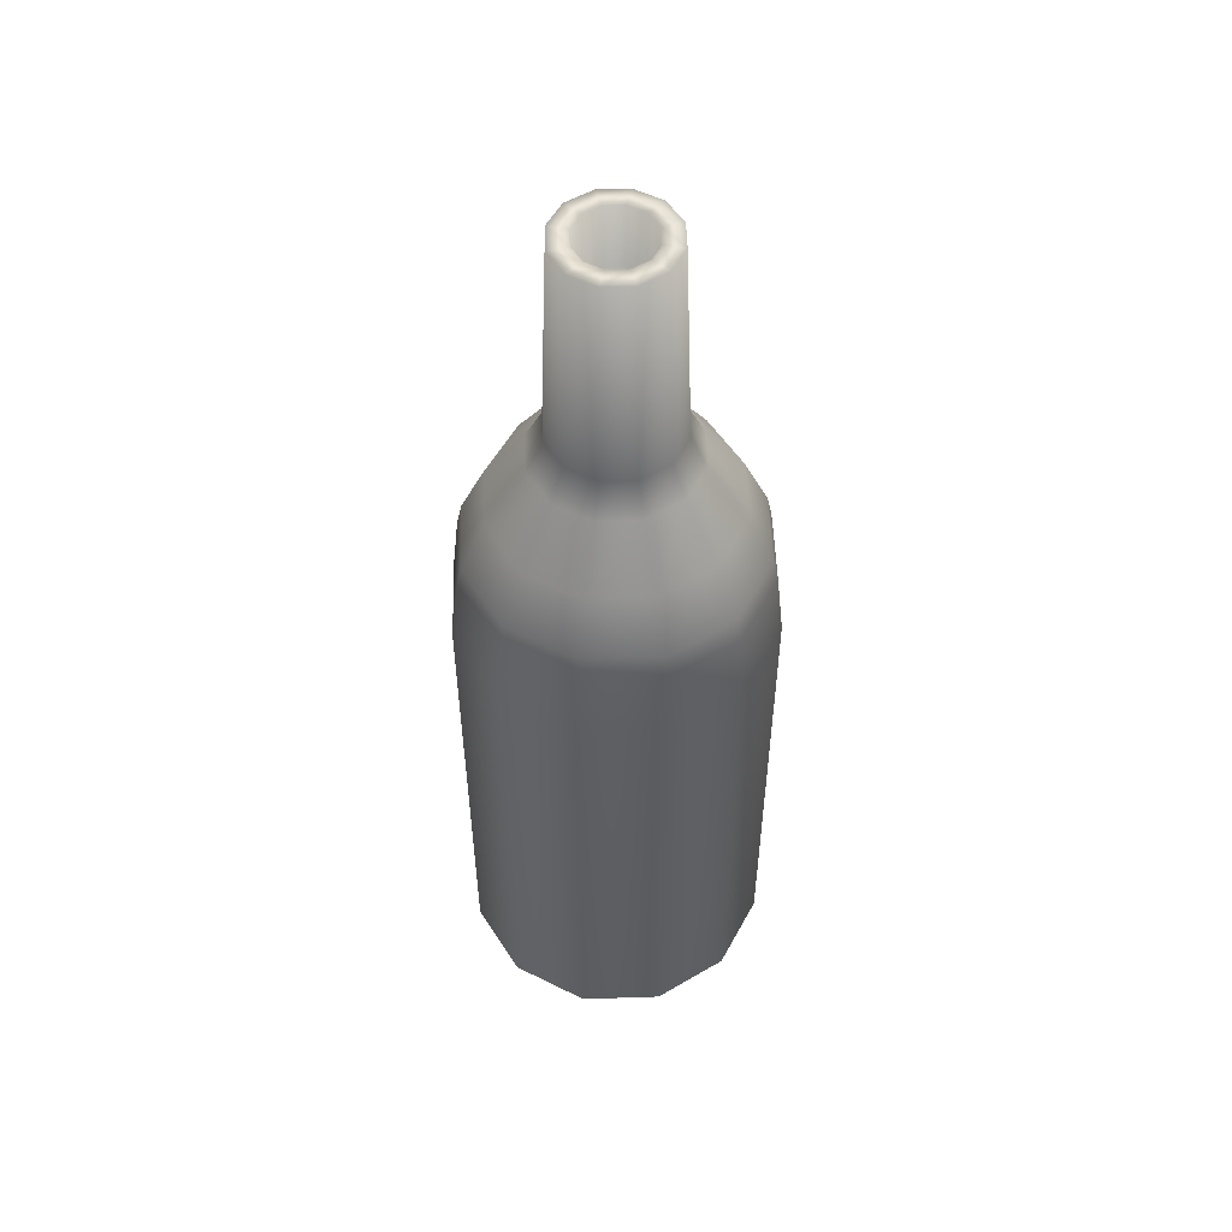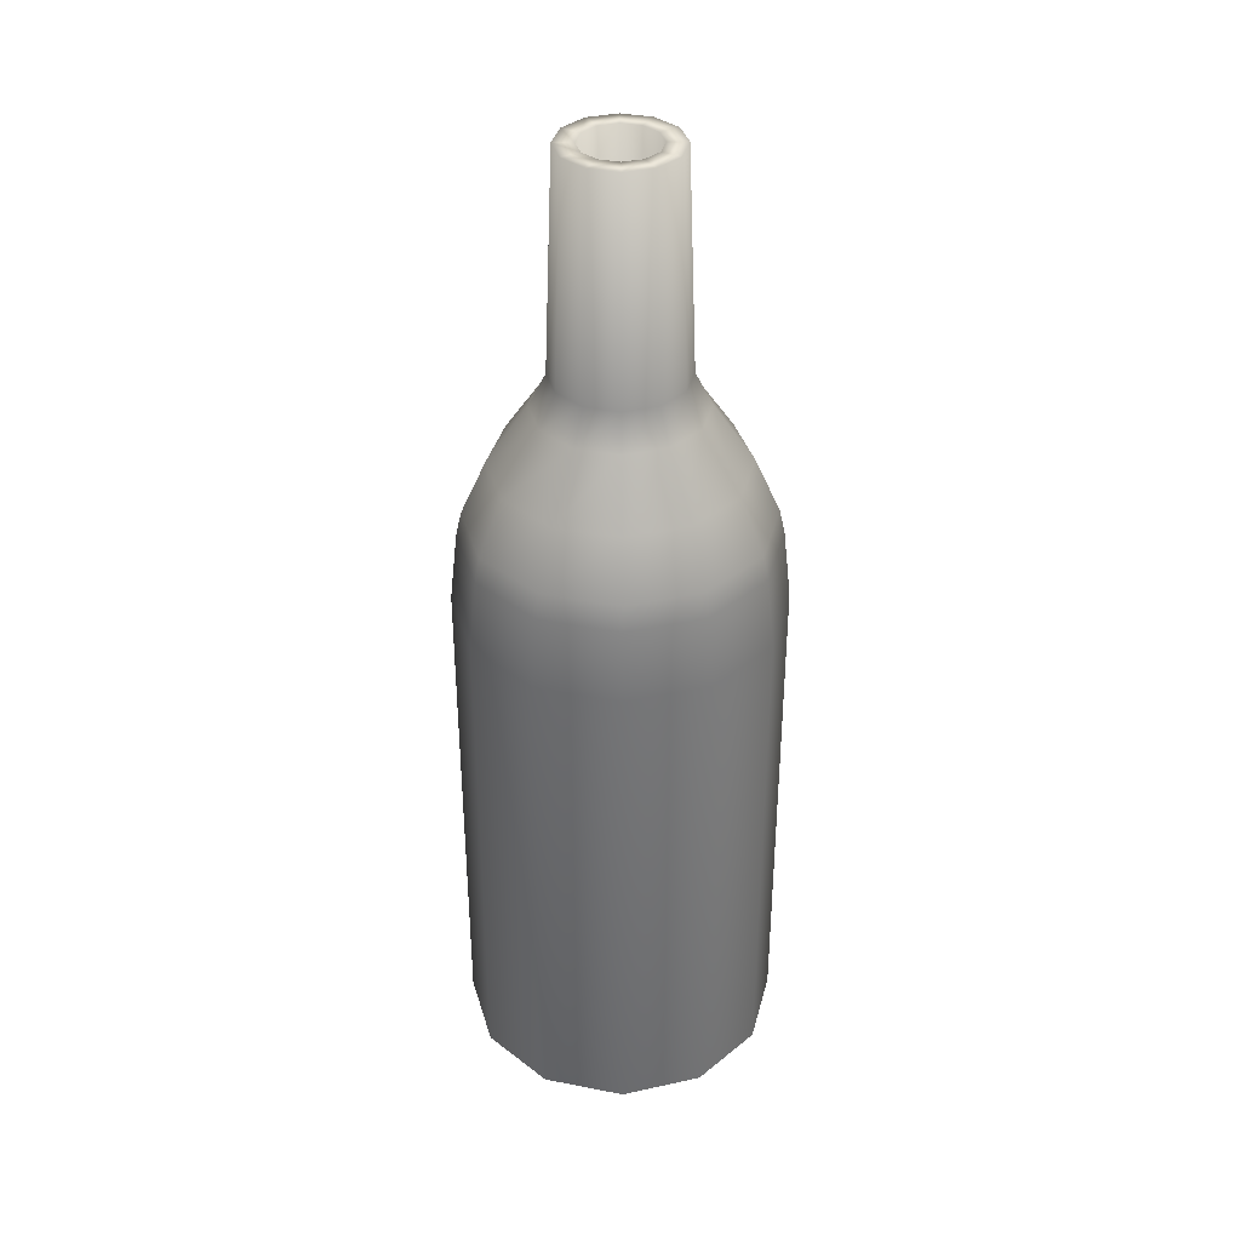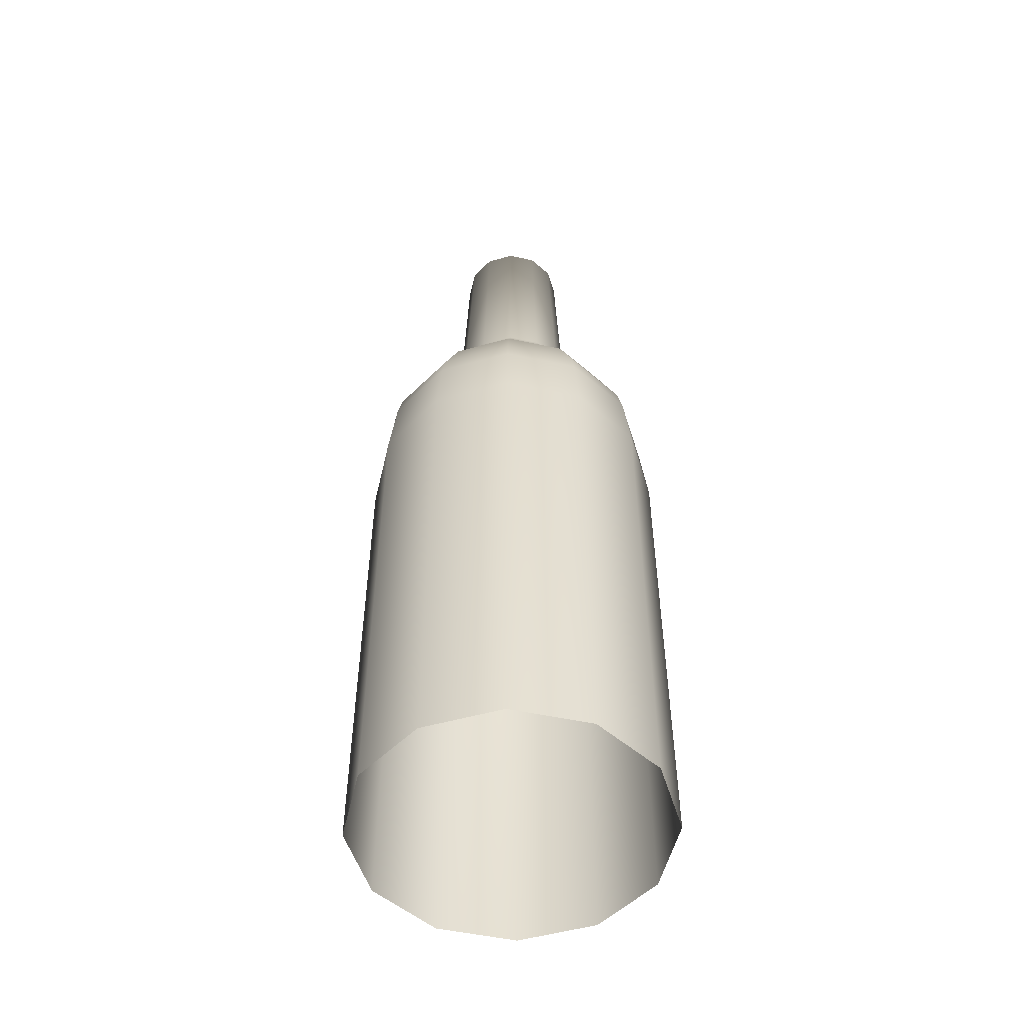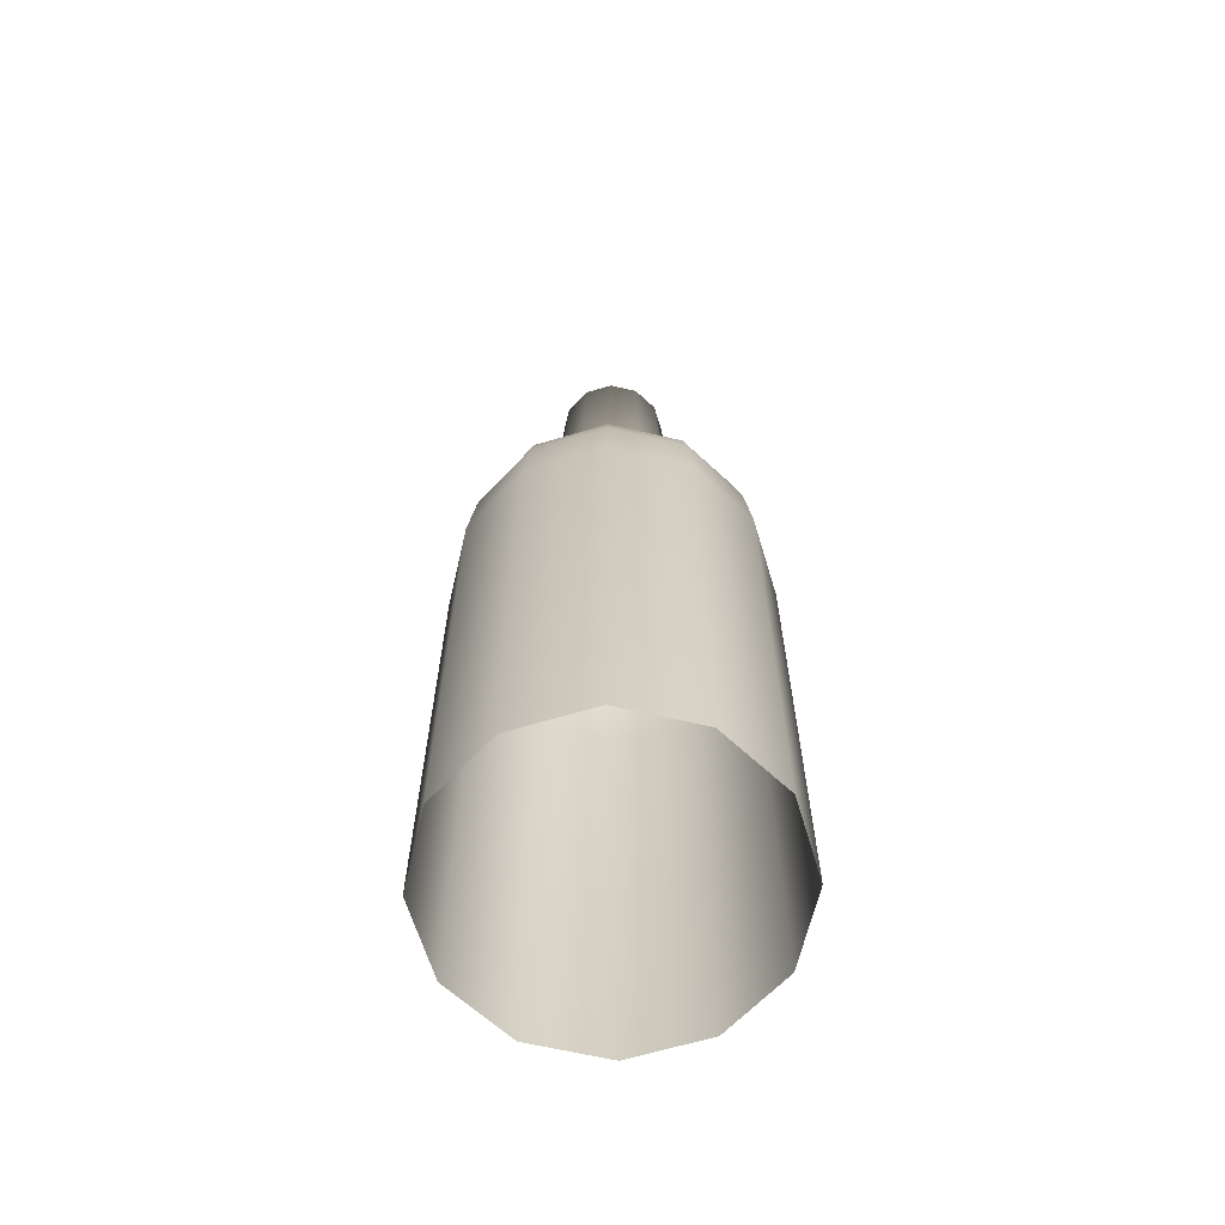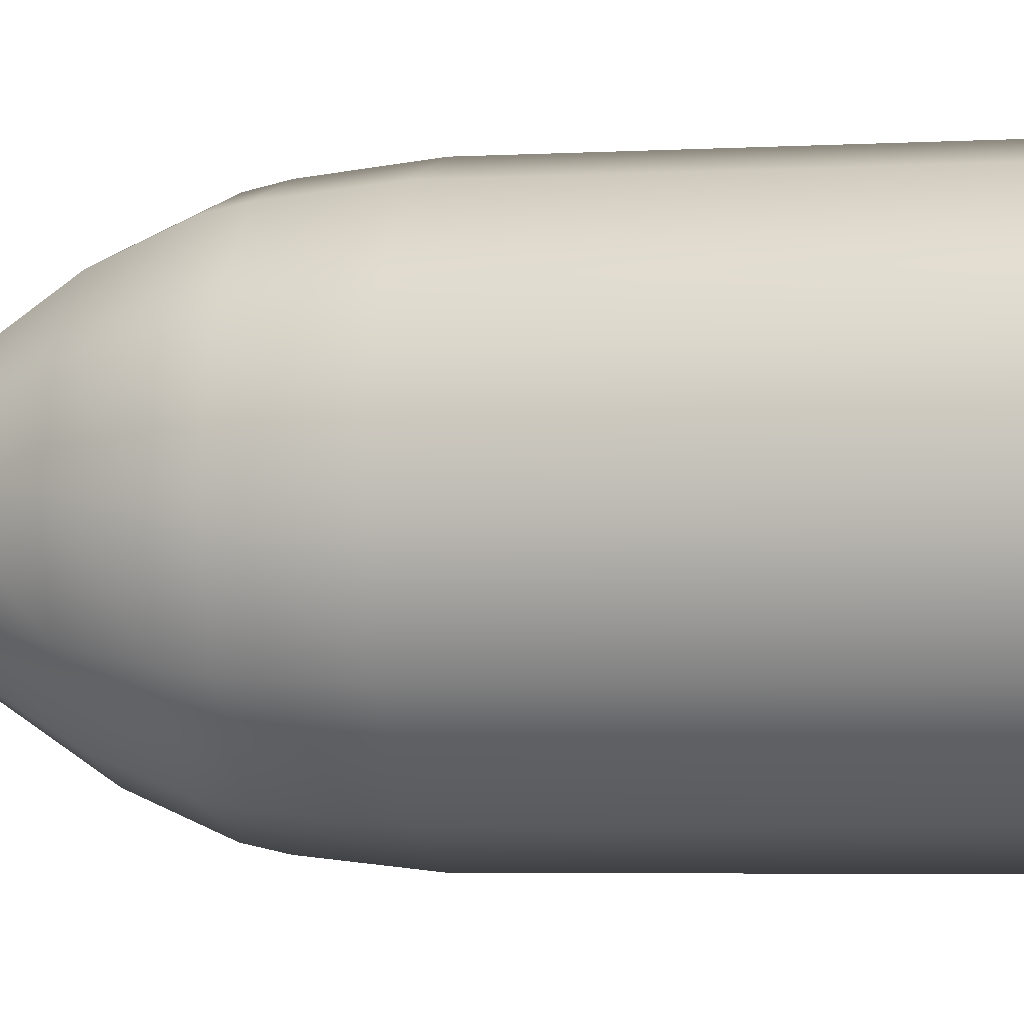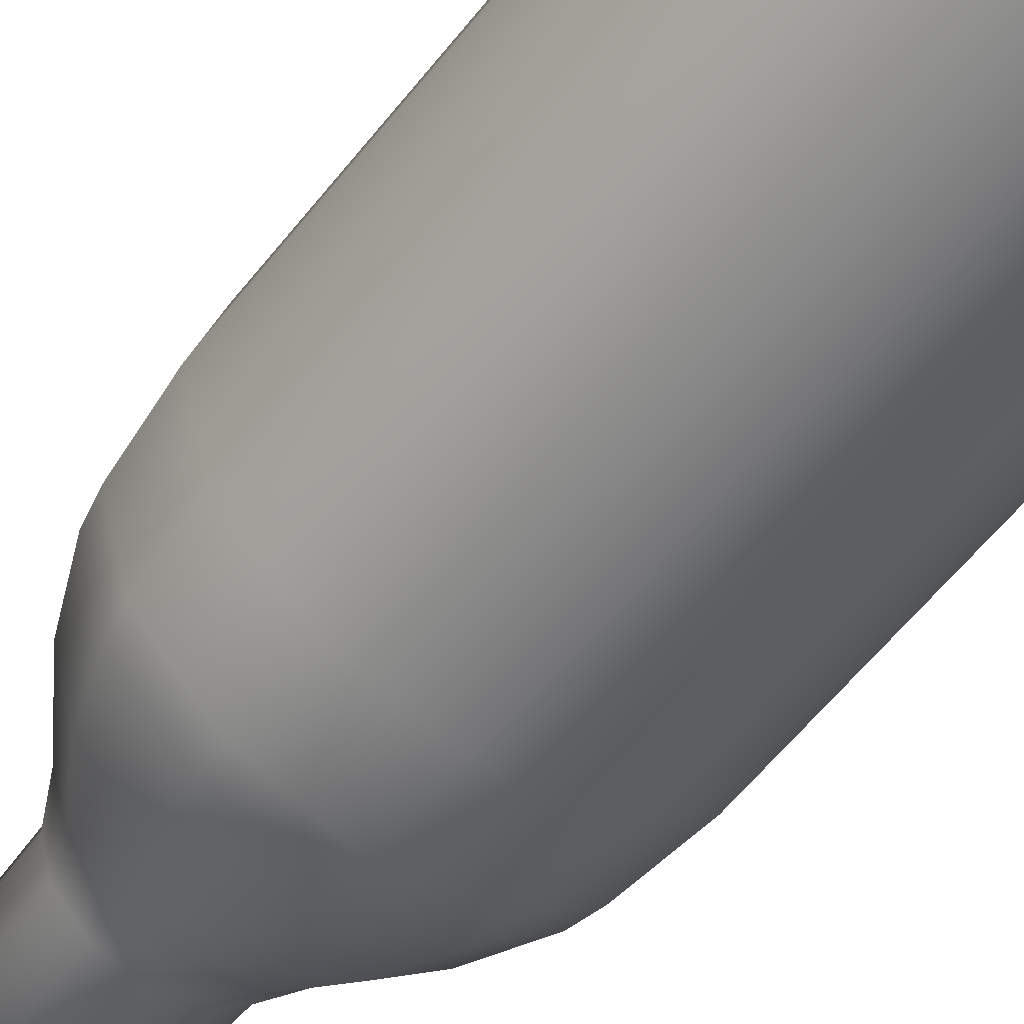
<metadata>
{"format":"obj","ext":"obj","renderer":"f3d","projection":"perspective","resolution":1024,"background":"white","views":[{"elev":52.8,"azim":73.0,"up":"+Y"},{"elev":36.8,"azim":-60.8,"up":"+Y"},{"elev":-52.1,"azim":61.9,"up":"+Y"},{"elev":-64.4,"azim":151.8,"up":"+Y"},{"elev":-3.8,"azim":-77.8,"up":"+Z"},{"elev":-58.4,"azim":-37.8,"up":"+Z"}]}
</metadata>
<code>
o S_Biere_Cylinder.021
v 0.8429 0.4379 6.079
v 0.8429 0.7274 6.115
v 0.8665 0.4379 6.085
v 0.8484 0.7274 6.117
v 0.8838 0.4379 6.103
v 0.8525 0.7274 6.121
v 0.8902 0.4379 6.126
v 0.854 0.7274 6.126
v 0.8838 0.4379 6.15
v 0.8525 0.7274 6.132
v 0.8665 0.4379 6.167
v 0.8484 0.7274 6.136
v 0.8429 0.4379 6.173
v 0.8429 0.7274 6.137
v 0.8192 0.4379 6.167
v 0.8373 0.7274 6.136
v 0.8019 0.4379 6.15
v 0.8332 0.7274 6.132
v 0.7955 0.4379 6.126
v 0.8317 0.7274 6.126
v 0.8019 0.4379 6.103
v 0.8332 0.7274 6.121
v 0.8192 0.4379 6.085
v 0.8373 0.7274 6.117
v 0.8526 0.663 6.109
v 0.8429 0.663 6.107
v 0.8597 0.663 6.116
v 0.8623 0.663 6.126
v 0.8597 0.663 6.136
v 0.8526 0.663 6.143
v 0.8429 0.663 6.146
v 0.8331 0.663 6.143
v 0.826 0.663 6.136
v 0.8234 0.663 6.126
v 0.826 0.663 6.116
v 0.8331 0.663 6.109
v 0.8429 0.6532 6.102
v 0.8429 0.6196 6.083
v 0.8429 0.6359 6.09
v 0.8645 0.6196 6.089
v 0.855 0.6532 6.105
v 0.8609 0.6359 6.095
v 0.8804 0.6196 6.104
v 0.864 0.6532 6.114
v 0.8741 0.6359 6.108
v 0.8862 0.6196 6.126
v 0.8672 0.6532 6.126
v 0.879 0.6359 6.126
v 0.8804 0.6196 6.148
v 0.864 0.6532 6.138
v 0.8741 0.6359 6.144
v 0.8645 0.6196 6.164
v 0.855 0.6532 6.147
v 0.8609 0.6359 6.157
v 0.8429 0.6196 6.17
v 0.8429 0.6532 6.151
v 0.8429 0.6359 6.162
v 0.8212 0.6196 6.164
v 0.8307 0.6532 6.147
v 0.8248 0.6359 6.157
v 0.8053 0.6196 6.148
v 0.8218 0.6532 6.138
v 0.8116 0.6359 6.144
v 0.7995 0.6196 6.126
v 0.8185 0.6532 6.126
v 0.8068 0.6359 6.126
v 0.8053 0.6196 6.104
v 0.8218 0.6532 6.114
v 0.8116 0.6359 6.108
v 0.8212 0.6196 6.089
v 0.8307 0.6532 6.105
v 0.8248 0.6359 6.095
v 0.8513 0.7274 6.112
v 0.8429 0.7274 6.109
v 0.8575 0.7274 6.118
v 0.8598 0.7274 6.126
v 0.8575 0.7274 6.135
v 0.8513 0.7274 6.141
v 0.8429 0.7274 6.143
v 0.8344 0.7274 6.141
v 0.8282 0.7274 6.135
v 0.8259 0.7274 6.126
v 0.8282 0.7274 6.118
v 0.8344 0.7274 6.112
v 0.8484 0.7077 6.117
v 0.8429 0.7077 6.115
v 0.8525 0.7077 6.121
v 0.854 0.7077 6.126
v 0.8525 0.7077 6.132
v 0.8484 0.7077 6.136
v 0.8429 0.7077 6.137
v 0.8373 0.7077 6.136
v 0.8332 0.7077 6.132
v 0.8317 0.7077 6.126
v 0.8332 0.7077 6.121
v 0.8373 0.7077 6.117
v 0.8654 0.6124 6.087
v 0.8665 0.5913 6.085
v 0.8429 0.5913 6.079
v 0.8429 0.6124 6.081
v 0.8818 0.6124 6.104
v 0.8838 0.5913 6.103
v 0.8878 0.6124 6.126
v 0.8902 0.5913 6.126
v 0.8818 0.6124 6.149
v 0.8838 0.5913 6.15
v 0.8654 0.6124 6.165
v 0.8665 0.5913 6.167
v 0.8429 0.6124 6.171
v 0.8429 0.5913 6.173
v 0.8204 0.6124 6.165
v 0.8192 0.5913 6.167
v 0.8039 0.6124 6.149
v 0.8019 0.5913 6.15
v 0.7979 0.6124 6.126
v 0.7955 0.5913 6.126
v 0.8039 0.6124 6.104
v 0.8019 0.5913 6.103
v 0.8204 0.6124 6.087
v 0.8192 0.5913 6.085
f 3 98 102 5
f 40 43 101 97
f 43 46 103 101
f 46 49 105 103
f 49 52 107 105
f 52 55 109 107
f 55 58 111 109
f 58 61 113 111
f 61 64 115 113
f 64 67 117 115
f 6 4 85 87
f 67 70 119 117
f 70 38 100 119
f 23 120 99 1
f 25 27 44 41
f 27 28 47 44
f 28 29 50 47
f 29 30 53 50
f 30 31 56 53
f 31 32 59 56
f 32 33 62 59
f 33 34 65 62
f 34 35 68 65
f 35 36 71 68
f 36 26 37 71
f 74 73 25 26
f 73 75 27 25
f 75 76 28 27
f 76 77 29 28
f 77 78 30 29
f 78 79 31 30
f 79 80 32 31
f 80 81 33 32
f 81 82 34 33
f 82 83 35 34
f 83 84 36 35
f 84 74 26 36
f 1 99 98 3
f 21 118 120 23
f 19 116 118 21
f 17 114 116 19
f 15 112 114 17
f 13 110 112 15
f 11 108 110 13
f 9 106 108 11
f 7 104 106 9
f 5 102 104 7
f 38 70 72 39
f 39 72 71 37
f 70 67 69 72
f 72 69 68 71
f 67 64 66 69
f 69 66 65 68
f 64 61 63 66
f 66 63 62 65
f 61 58 60 63
f 63 60 59 62
f 58 55 57 60
f 60 57 56 59
f 55 52 54 57
f 57 54 53 56
f 52 49 51 54
f 54 51 50 53
f 49 46 48 51
f 51 48 47 50
f 46 43 45 48
f 48 45 44 47
f 43 40 42 45
f 45 42 41 44
f 40 38 39 42
f 42 39 37 41
f 26 25 41 37
f 2 4 73 74
f 4 6 75 73
f 6 8 76 75
f 8 10 77 76
f 10 12 78 77
f 12 14 79 78
f 14 16 80 79
f 16 18 81 80
f 18 20 82 81
f 20 22 83 82
f 22 24 84 83
f 24 2 74 84
f 85 86 96 95 94 93 92 91 90 89 88 87
f 20 18 93 94
f 14 12 90 91
f 8 6 87 88
f 22 20 94 95
f 16 14 91 92
f 10 8 88 89
f 24 22 95 96
f 4 2 86 85
f 18 16 92 93
f 12 10 89 90
f 2 24 96 86
f 98 99 100 97
f 102 98 97 101
f 104 102 101 103
f 106 104 103 105
f 108 106 105 107
f 110 108 107 109
f 112 110 109 111
f 114 112 111 113
f 116 114 113 115
f 118 116 115 117
f 120 118 117 119
f 99 120 119 100
f 38 40 97 100

</code>
